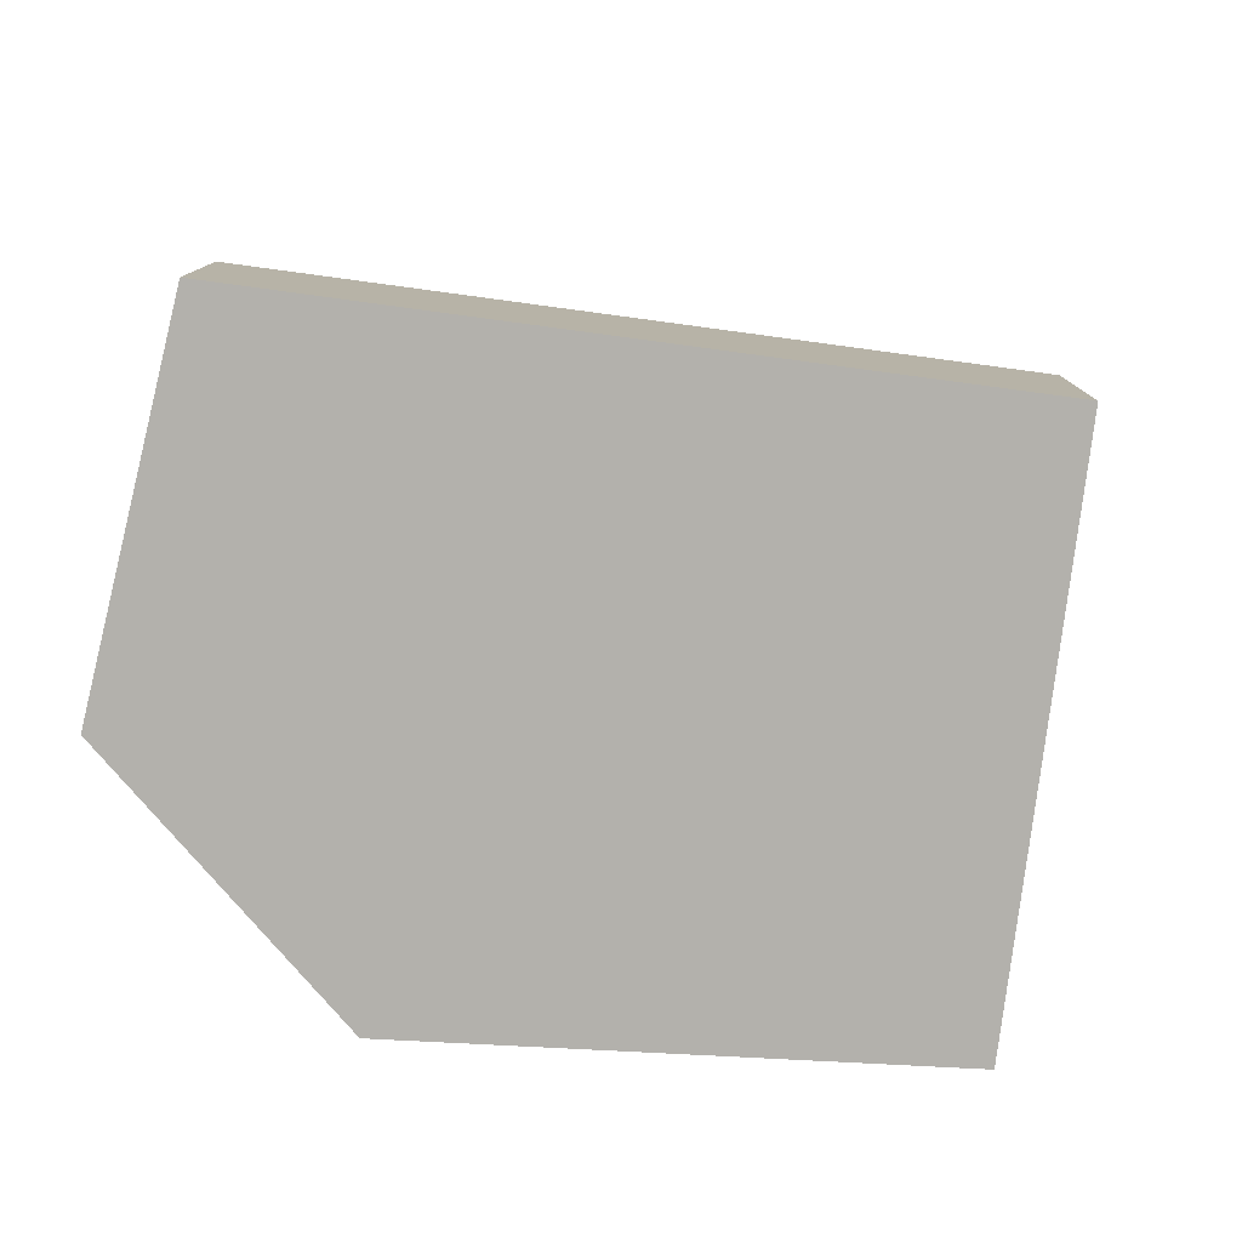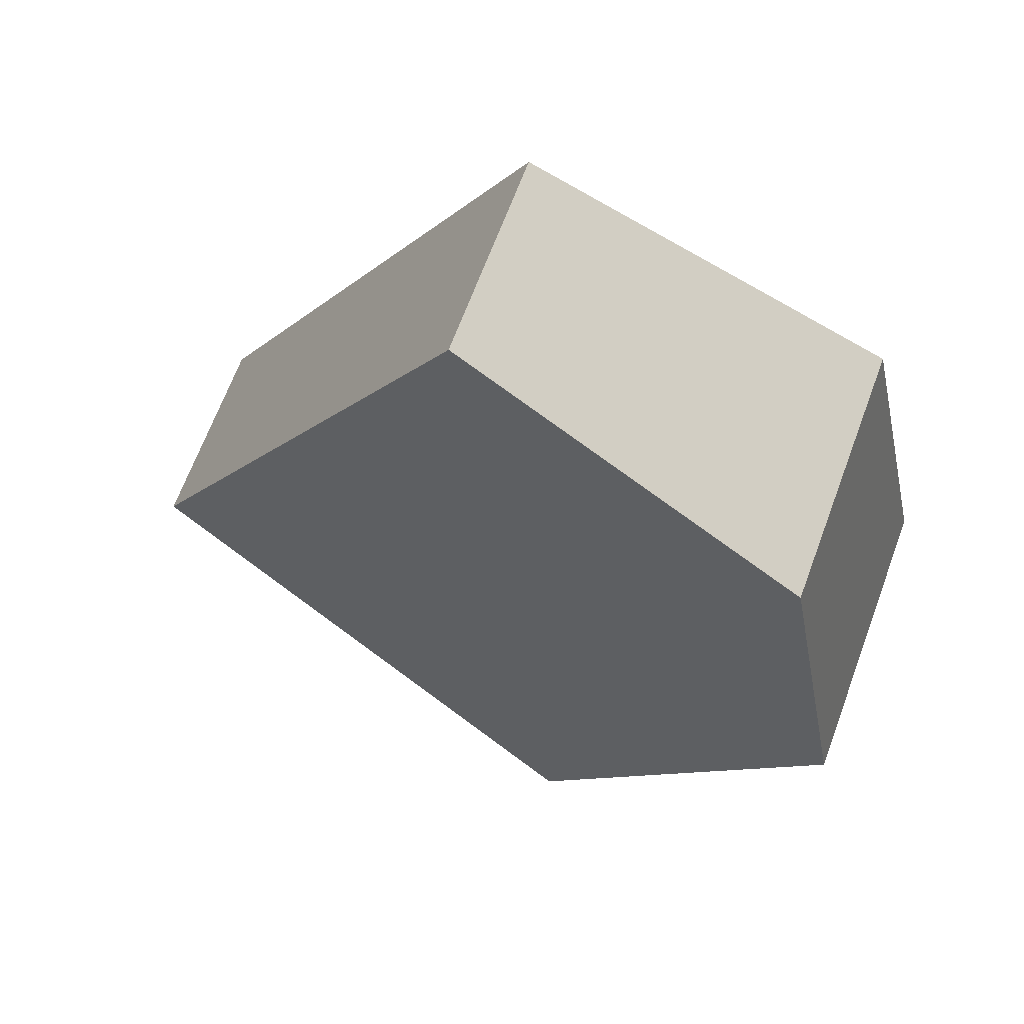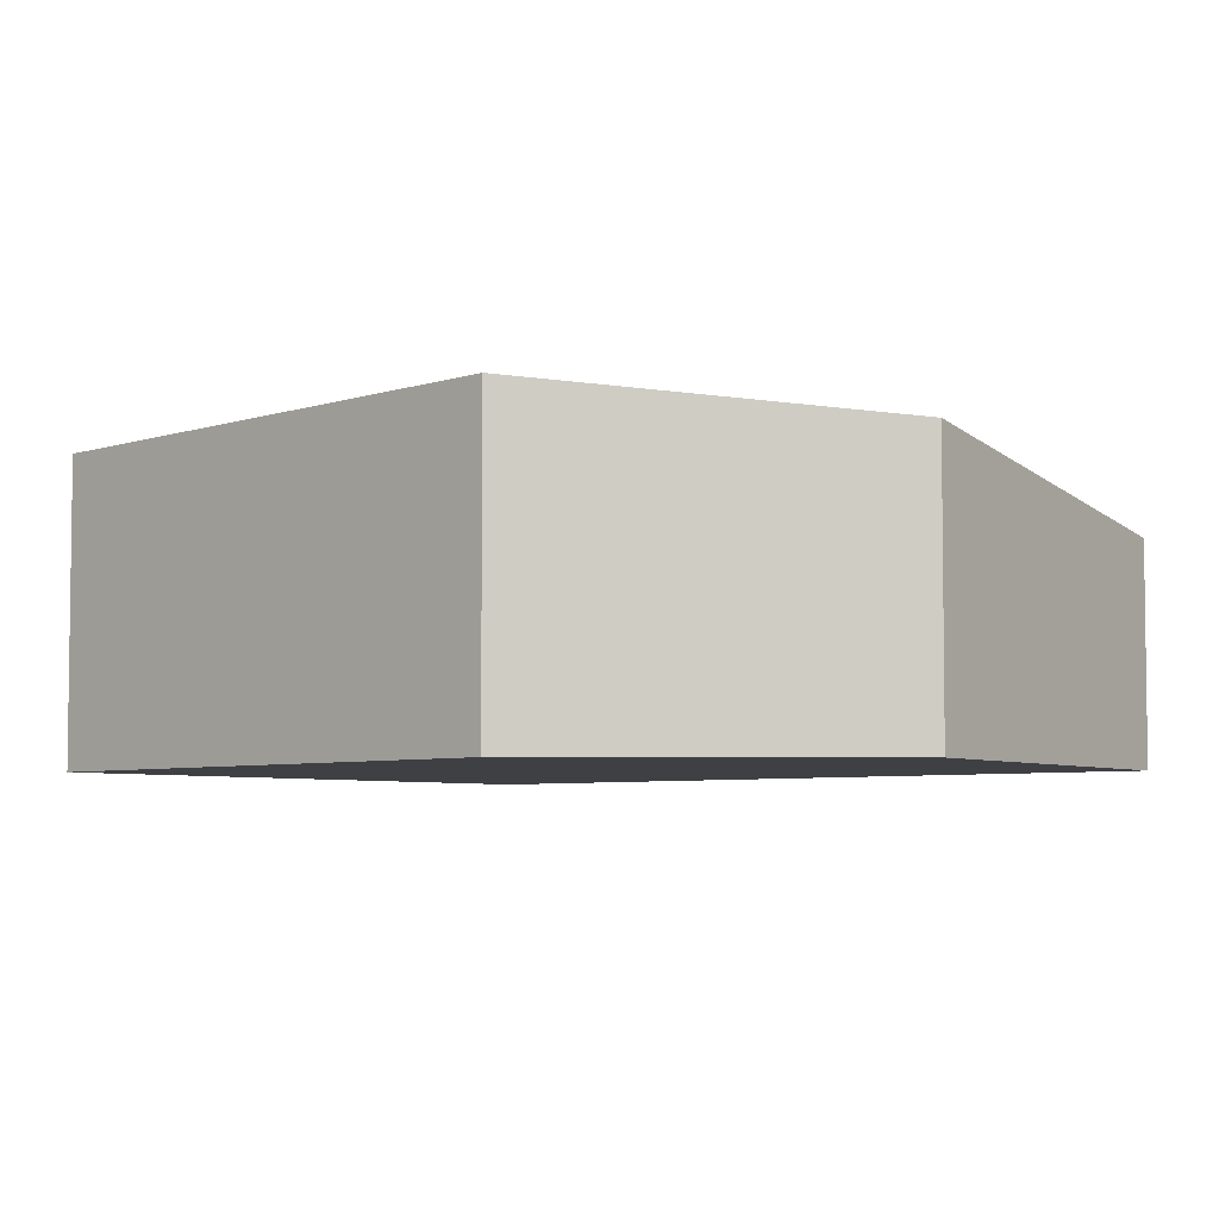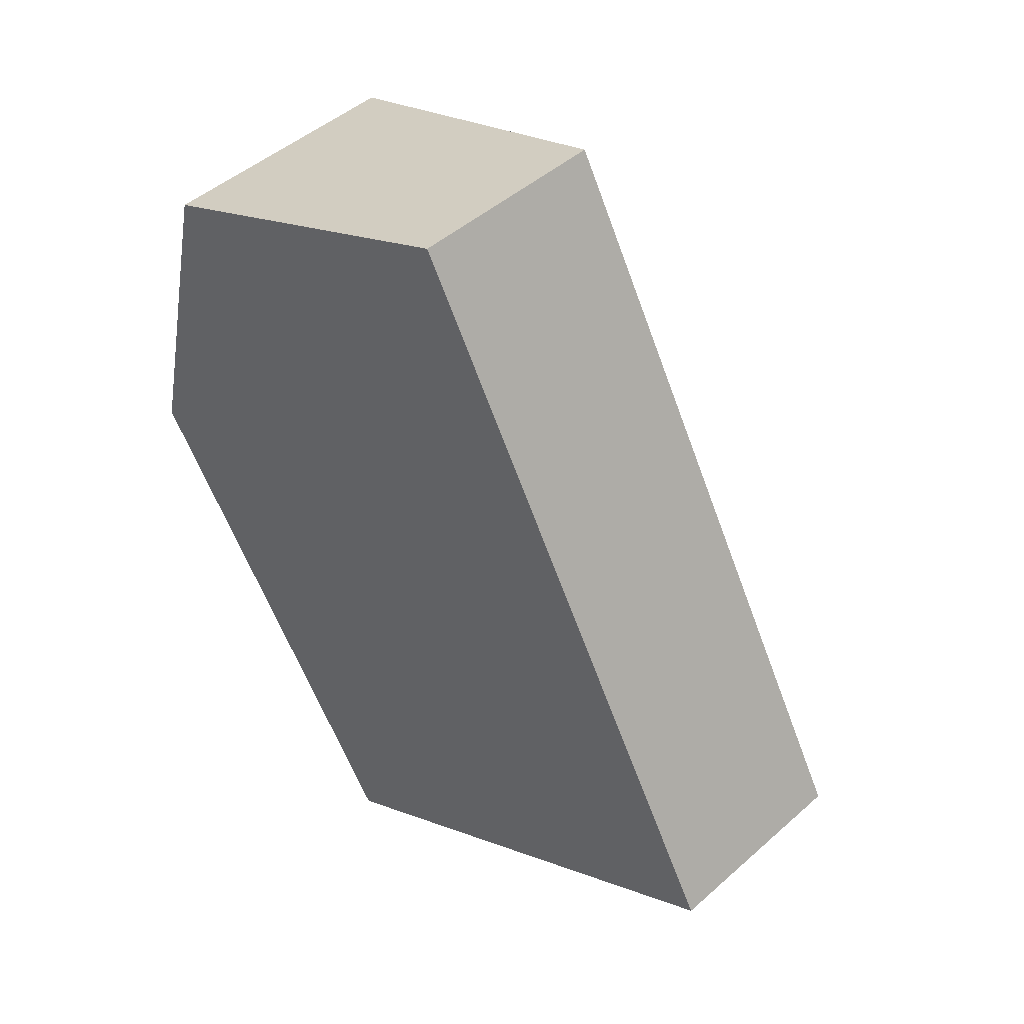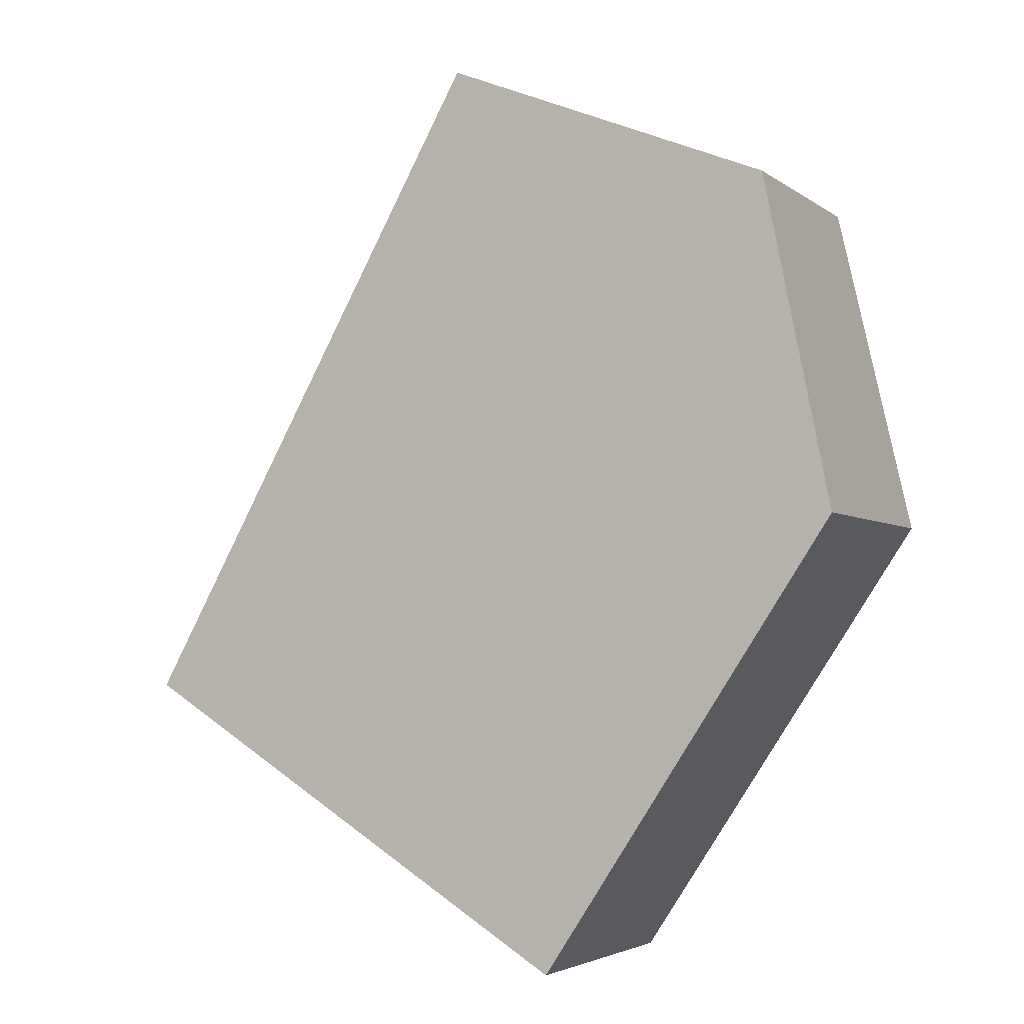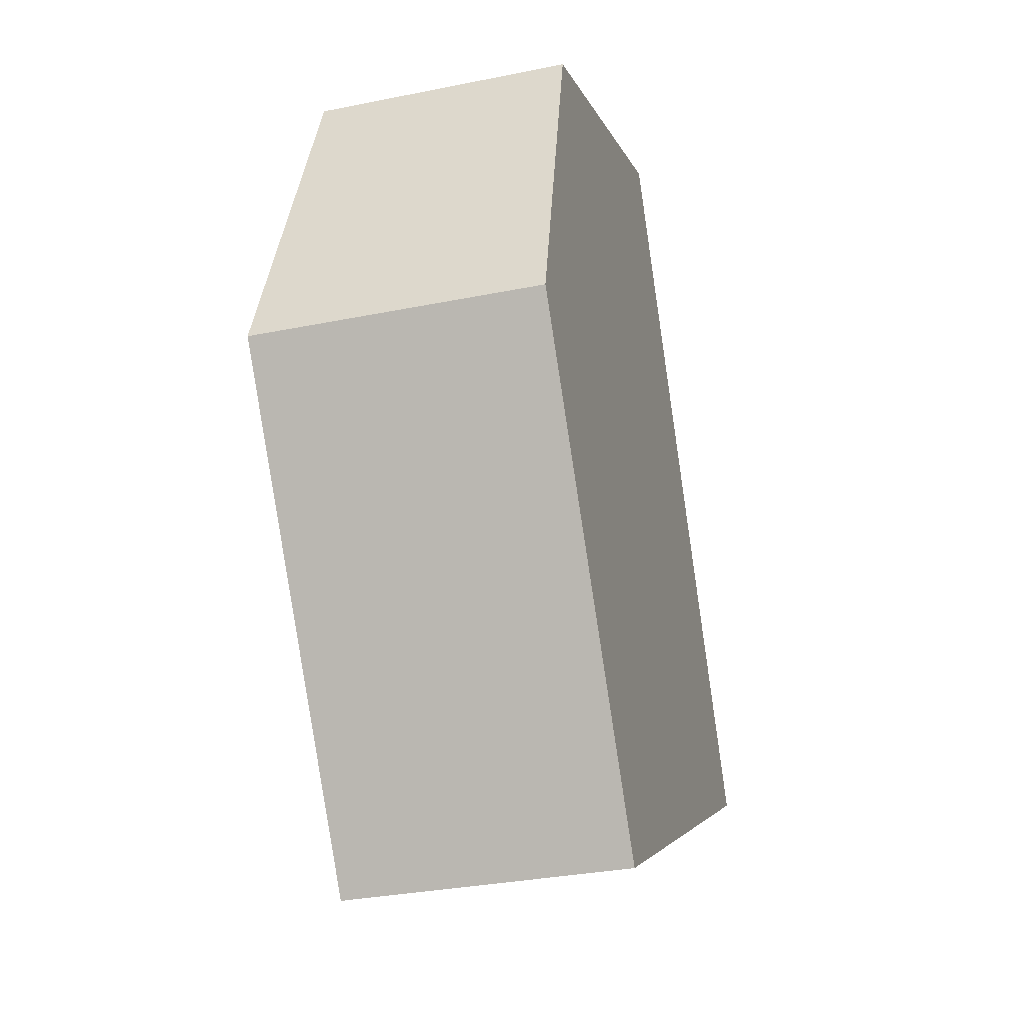
<metadata>
{"format":"obj","ext":"obj","renderer":"f3d","projection":"perspective","resolution":1024,"background":"white","views":[{"elev":-79.1,"azim":53.5,"up":"+Y"},{"elev":67.4,"azim":-159.6,"up":"+Z"},{"elev":-5.1,"azim":-78.9,"up":"+Y"},{"elev":45.9,"azim":44.6,"up":"+Z"},{"elev":-3.7,"azim":-155.3,"up":"+Z"},{"elev":-32.0,"azim":-74.1,"up":"+Z"}]}
</metadata>
<code>
v  3.064 2.094 4.191
v  0.643 2.486 2.82
v  0.735 2.448 3.222
v  0 2.758 1.689e-16
v  1.191 2.733 -1.796
v  4.143 1.93 4.64
v  7.57 1.93 -1.582
v  2.828 2.699 -4.267
v  0.735 -1.973e-16 3.222
v  3.064 -2.566e-16 4.191
v  4.143 -2.841e-16 4.64
v  7.57 9.687e-17 -1.582
v  2.828 2.613e-16 -4.267
v  0 0 0
v  0.643 -1.727e-16 2.82
v  1.191 1.1e-16 -1.796
g defaultobject
f 1 2 3
f 2 1 4
f 4 1 5
f 5 1 6
f 5 6 7
f 5 7 8
f 9 1 3
f 1 9 10
f 1 10 6
f 6 10 11
f 11 7 6
f 7 11 12
f 7 13 8
f 13 7 12
f 14 2 4
f 2 14 15
f 2 15 3
f 3 15 9
f 13 5 8
f 5 13 16
f 5 16 4
f 4 16 14
f 11 13 12
f 13 11 10
f 13 10 9
f 13 9 15
f 13 15 16
f 16 15 14

</code>
